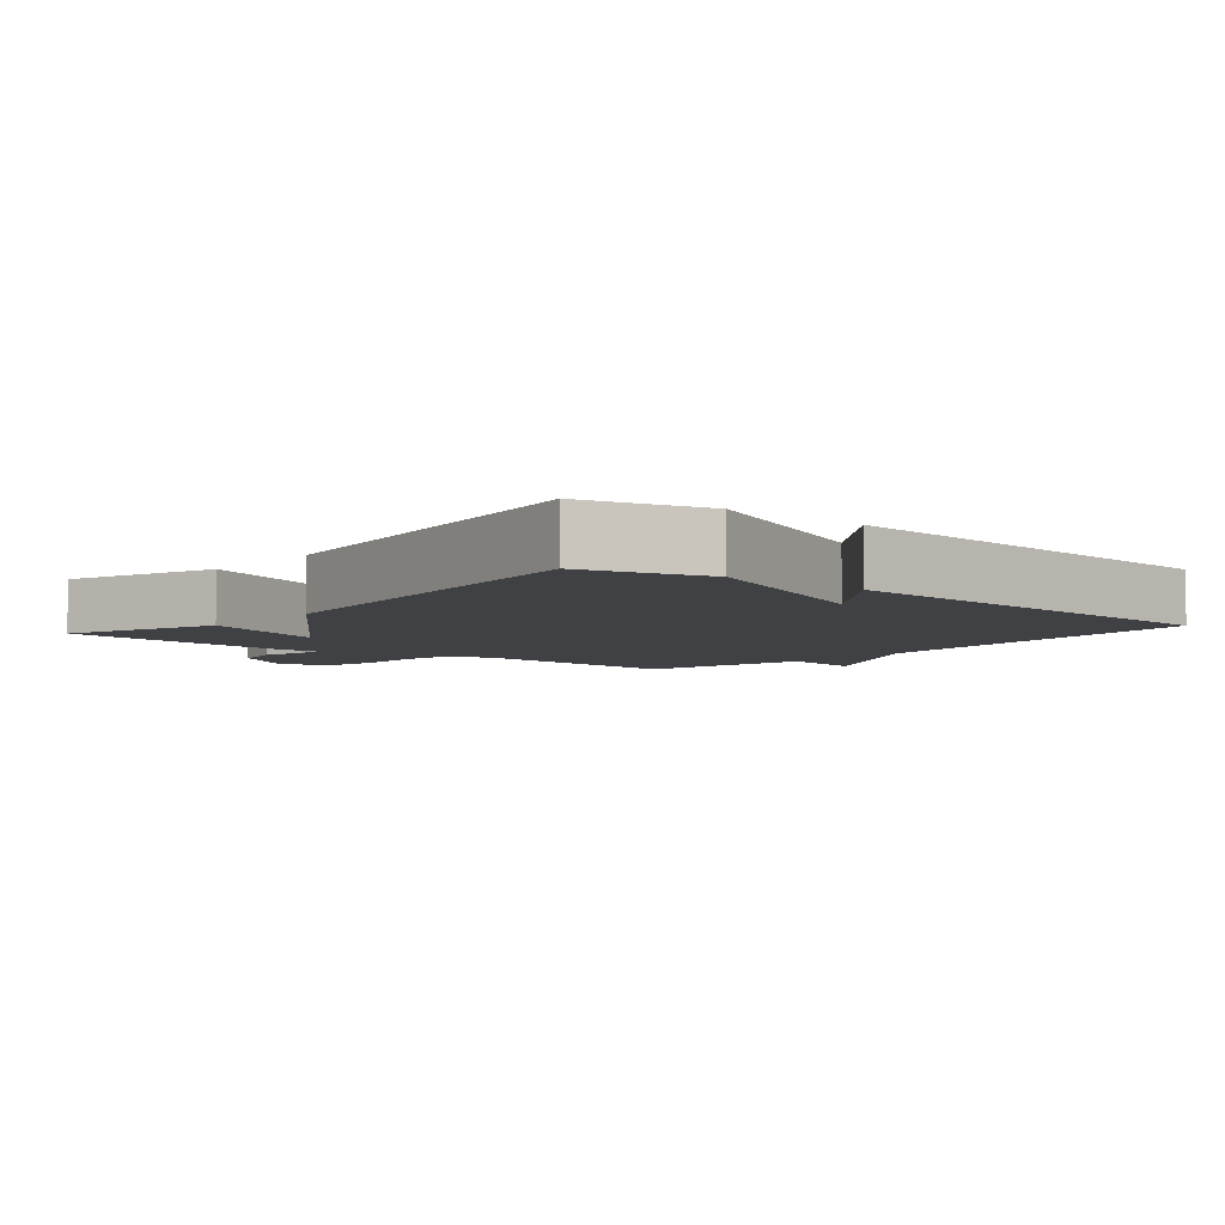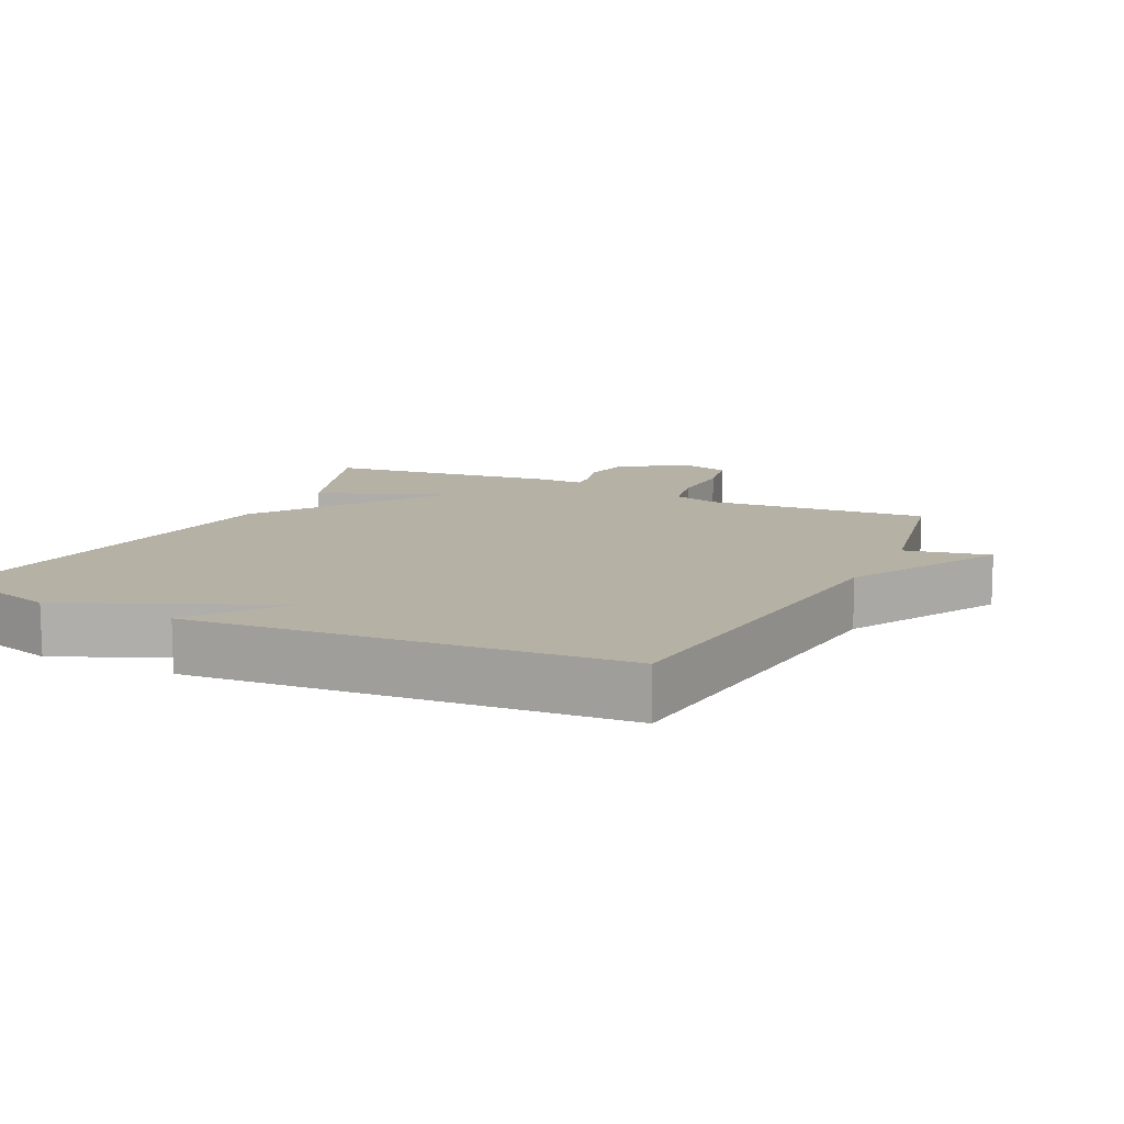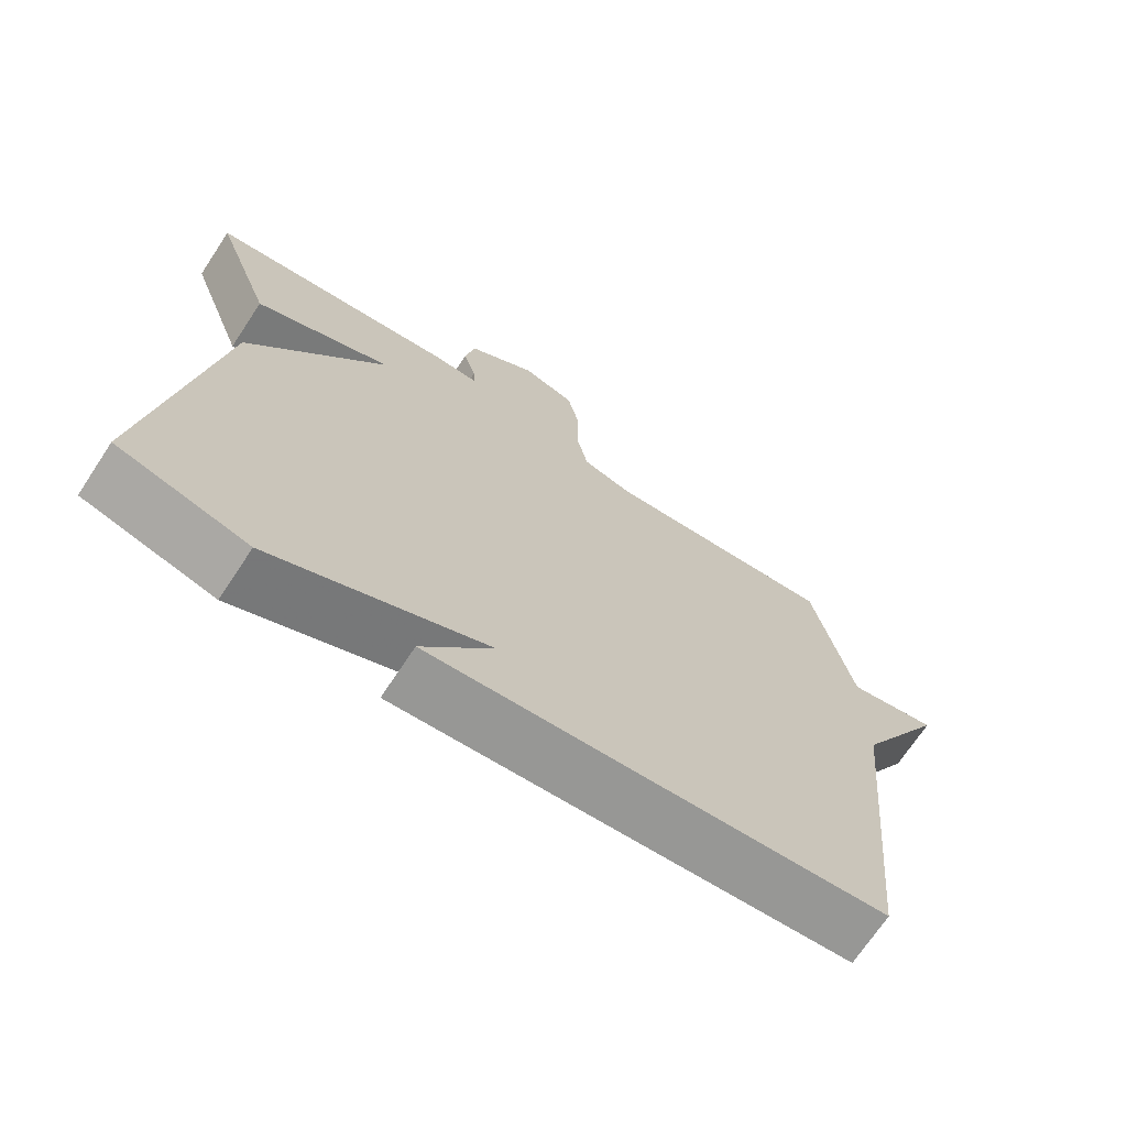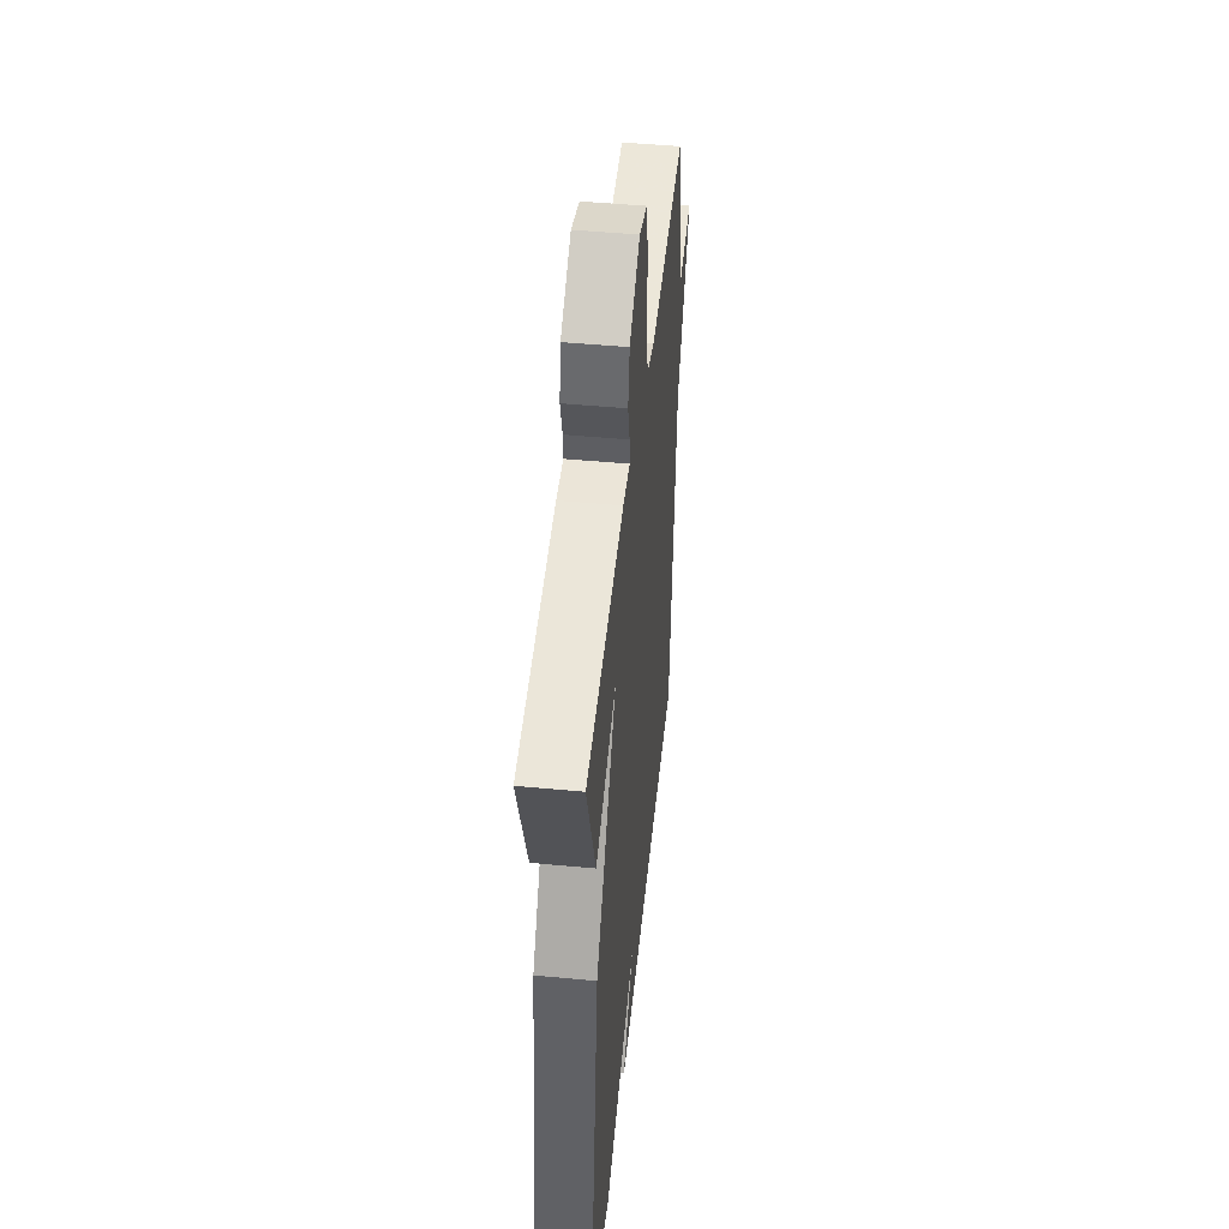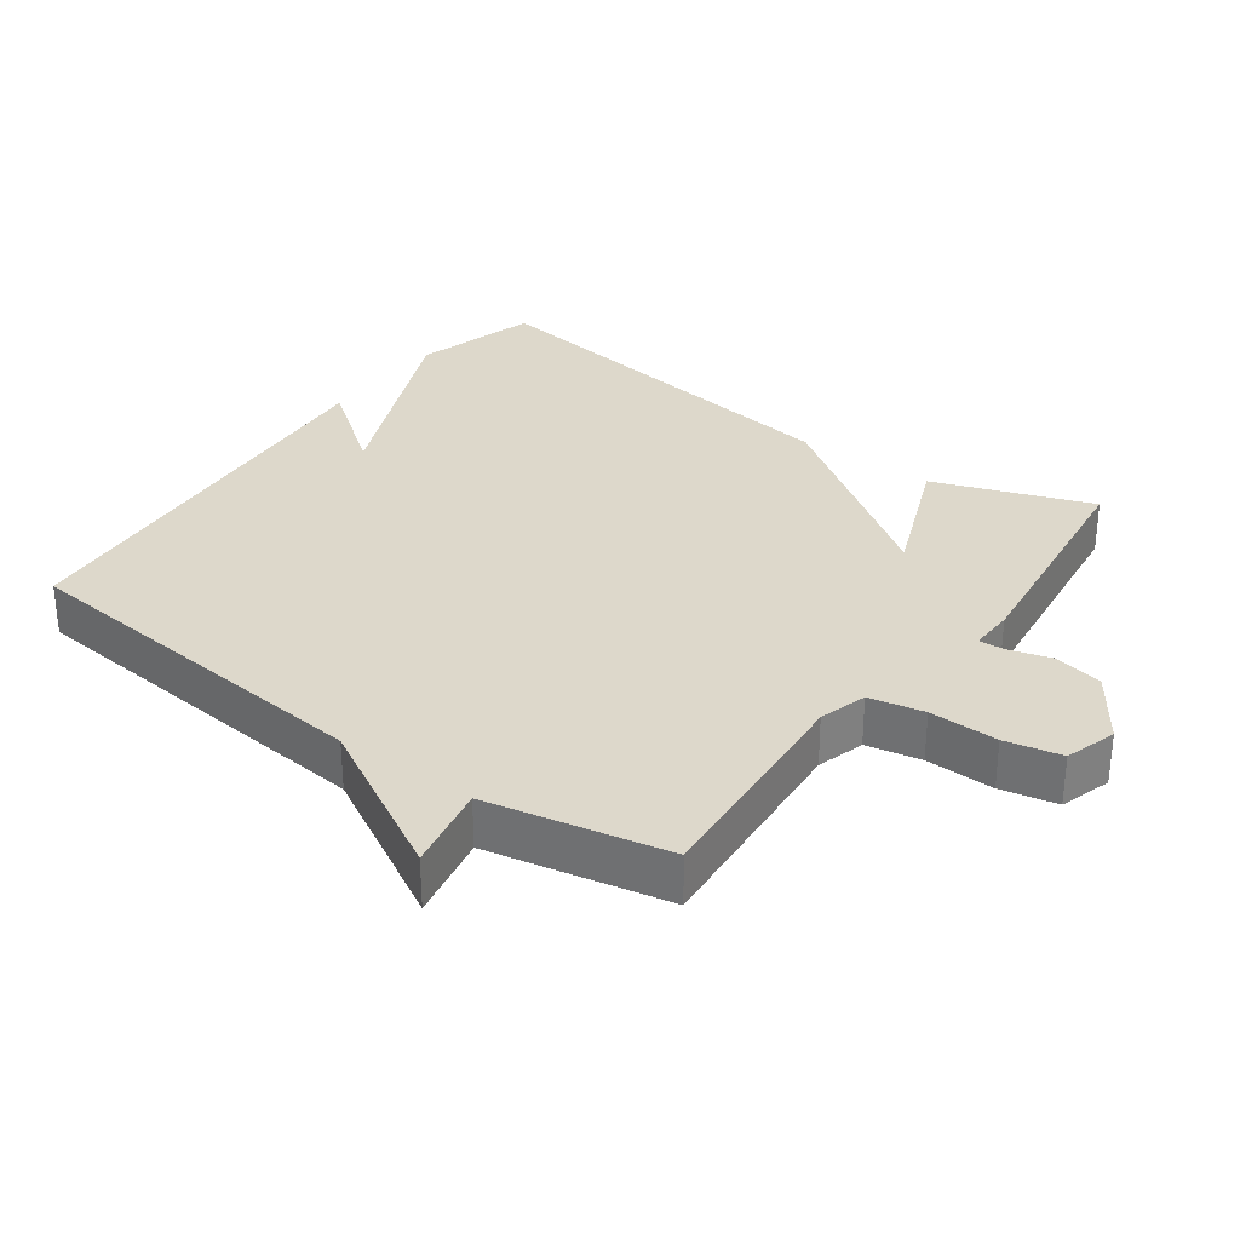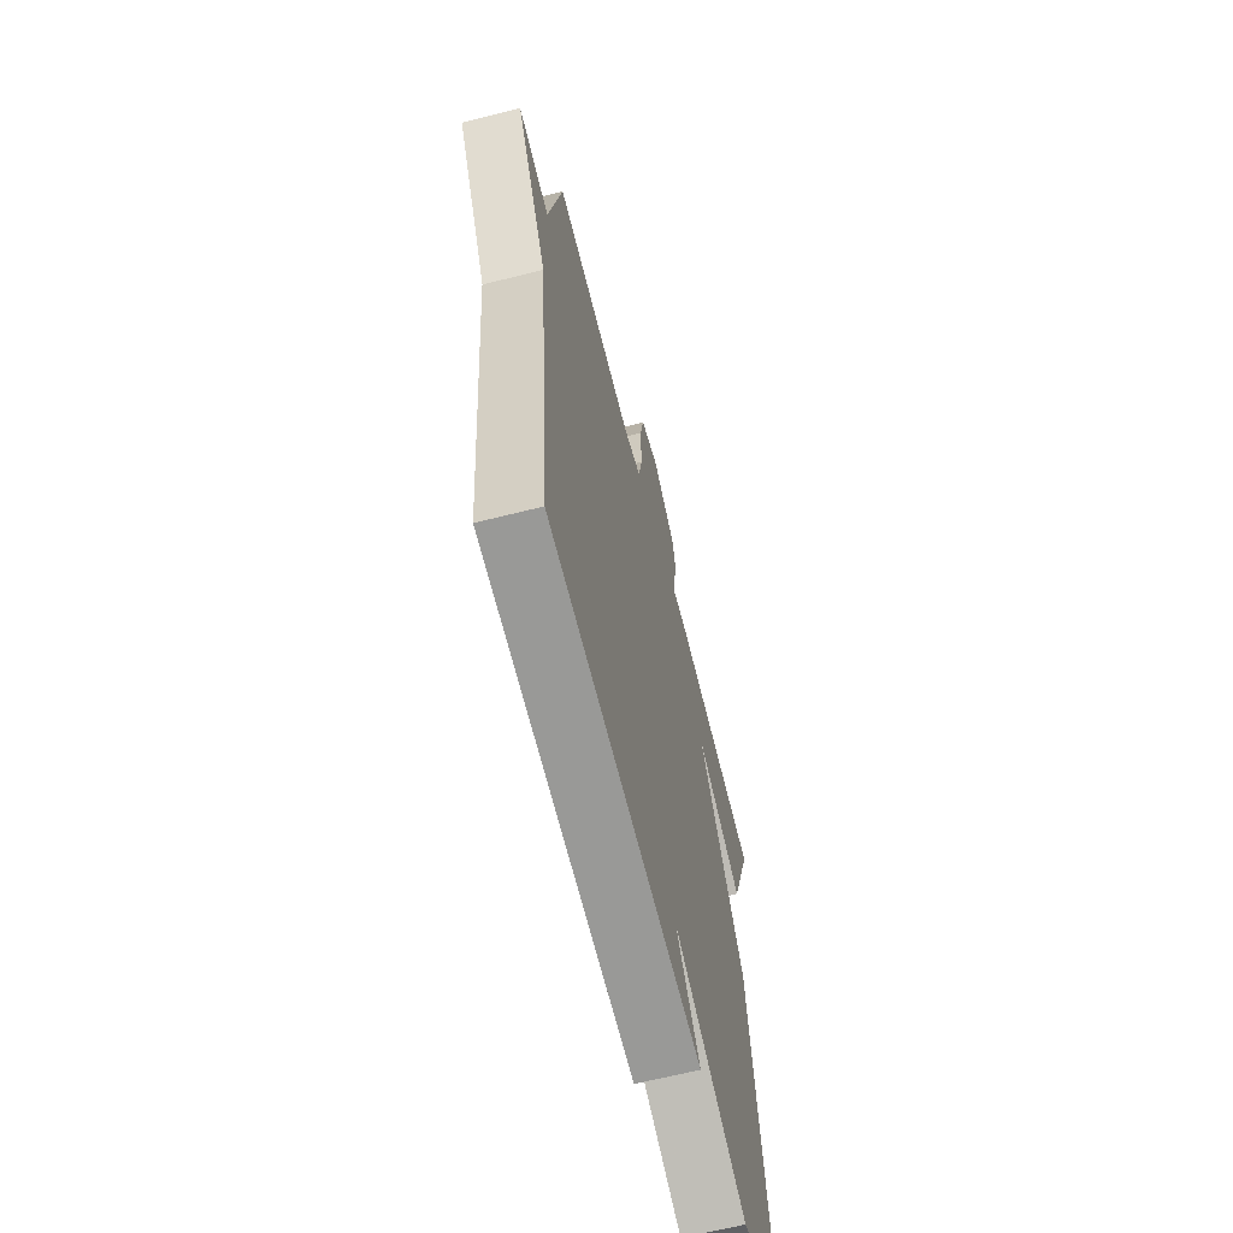
<metadata>
{"format":"obj","ext":"obj","renderer":"f3d","projection":"perspective","resolution":1024,"background":"white","views":[{"elev":-5.3,"azim":139.7,"up":"+Y"},{"elev":11.8,"azim":-154.1,"up":"+Y"},{"elev":-70.3,"azim":146.5,"up":"+Z"},{"elev":47.3,"azim":96.1,"up":"+Z"},{"elev":31.3,"azim":-54.0,"up":"+Y"},{"elev":-64.5,"azim":-75.7,"up":"+Z"}]}
</metadata>
<code>
v 0.5 0.07 -0.5
v 0.321 0.07 -0.55
v 0.023 0.07 -0.42
v 0.121 0.07 -0.55
v -0.5 0.07 -0.5
v -0.553 0.07 0.041
v -0.677 0.07 0.266
v -0.553 0.07 0.241
v -0.5 0.07 0.5
v -0.175 0.07 0.474
v -0.106 0.07 0.494
v -0.09 0.07 0.573
v -0.092 0.07 0.672
v -0.075 0.07 0.753
v -0.001 0.07 0.776
v 0.095 0.07 0.71
v 0.109 0.07 0.639
v 0.091 0.07 0.578
v 0.089 0.07 0.541
v 0.153 0.07 0.543
v 0.5 0.07 0.5
v 0.418 0.07 0.274
v 0.227 0.07 0.351
v 0.418 0.07 0.074
v 0.5 0 -0.5
v 0.321 0 -0.55
v 0.023 0 -0.42
v 0.121 0 -0.55
v -0.5 0 -0.5
v -0.553 0 0.041
v -0.677 0 0.266
v -0.553 0 0.241
v -0.5 0 0.5
v -0.175 0 0.474
v -0.106 0 0.494
v -0.09 0 0.573
v -0.092 0 0.672
v -0.075 0 0.753
v -0.001 0 0.776
v 0.095 0 0.71
v 0.109 0 0.639
v 0.091 0 0.578
v 0.089 0 0.541
v 0.153 0 0.543
v 0.5 0 0.5
v 0.418 0 0.274
v 0.227 0 0.351
v 0.418 0 0.074
f 1 2 3
f 24 1 3
f 23 24 3
f 21 22 23
f 20 21 23
f 19 20 23
f 19 23 3
f 18 19 3
f 16 17 18
f 15 16 18
f 14 15 18
f 13 14 18
f 12 13 18
f 11 12 18 3
f 10 11 3
f 8 9 10 3
f 8 3 4
f 7 8 4
f 6 7 4
f 4 5 6
f 27 26 25
f 27 25 48
f 27 48 47
f 47 46 45
f 47 45 44
f 47 44 43
f 27 47 43
f 27 43 42
f 42 41 40
f 42 40 39
f 42 39 38
f 42 38 37
f 42 37 36
f 27 42 36 35
f 27 35 34
f 27 34 33 32
f 28 27 32
f 28 32 31
f 28 31 30
f 30 29 28
f 1 25 26 2
f 2 26 27 3
f 3 27 28 4
f 4 28 29 5
f 5 29 30 6
f 6 30 31 7
f 7 31 32 8
f 8 32 33 9
f 9 33 34 10
f 10 34 35 11
f 11 35 36 12
f 12 36 37 13
f 13 37 38 14
f 14 38 39 15
f 15 39 40 16
f 16 40 41 17
f 17 41 42 18
f 18 42 43 19
f 19 43 44 20
f 20 44 45 21
f 21 45 46 22
f 22 46 47 23
f 23 47 48 24
f 24 48 25 1

</code>
